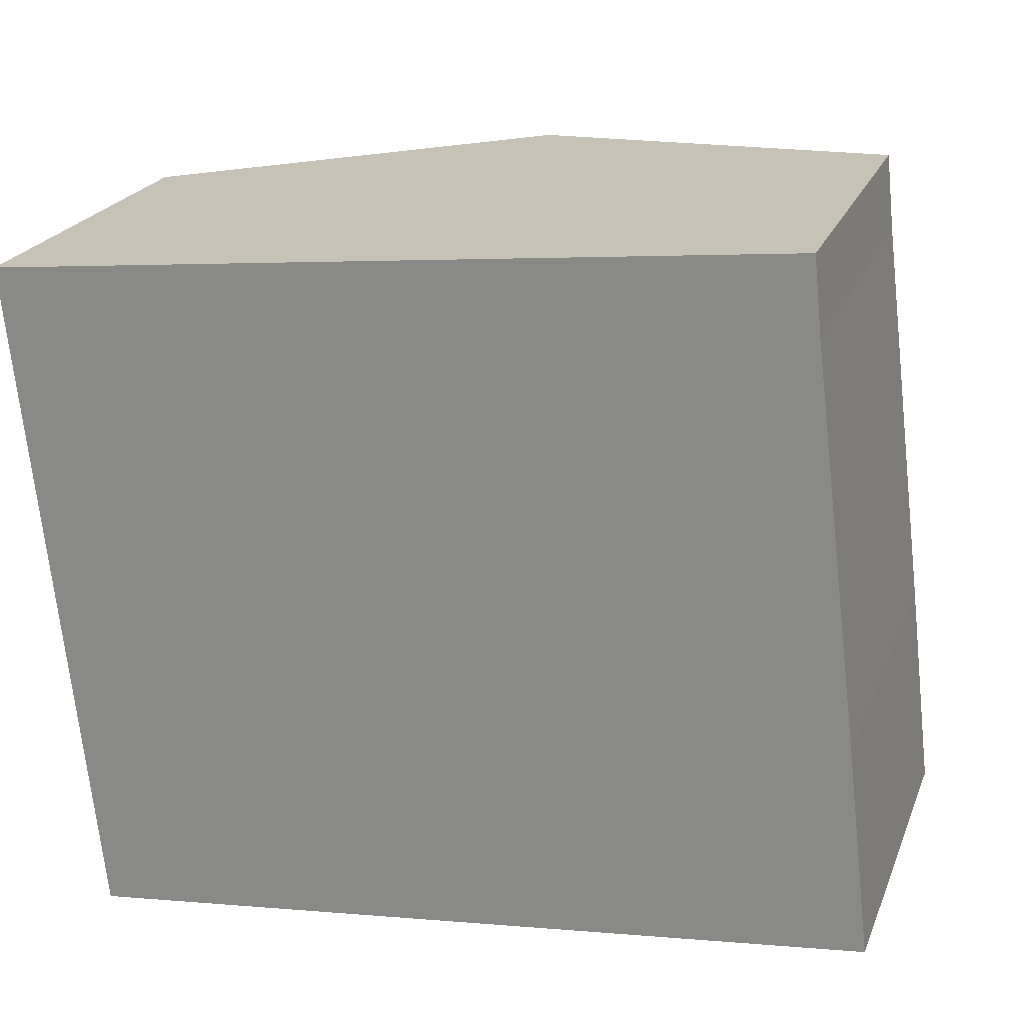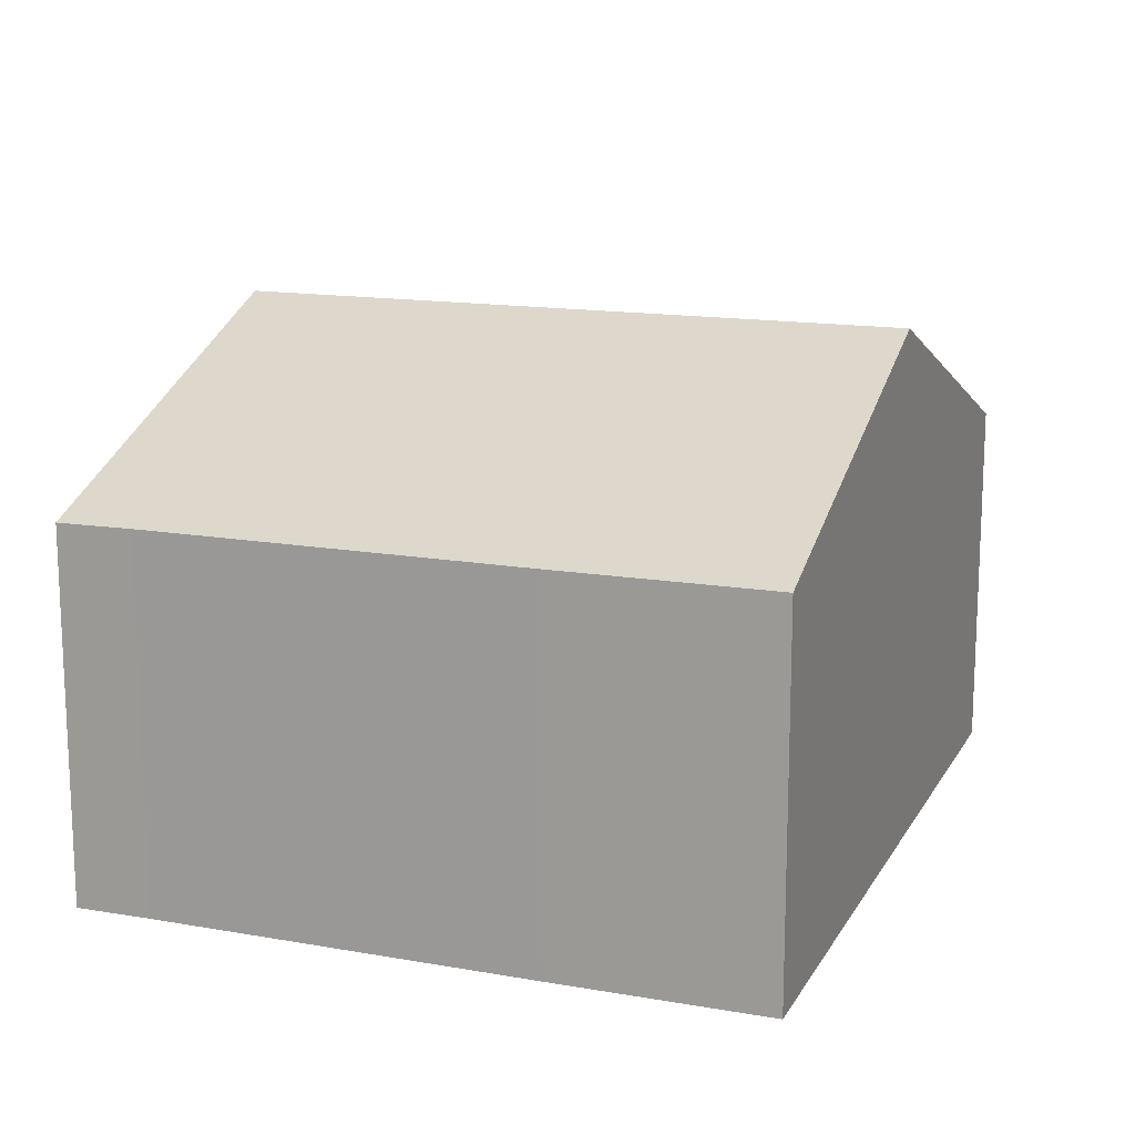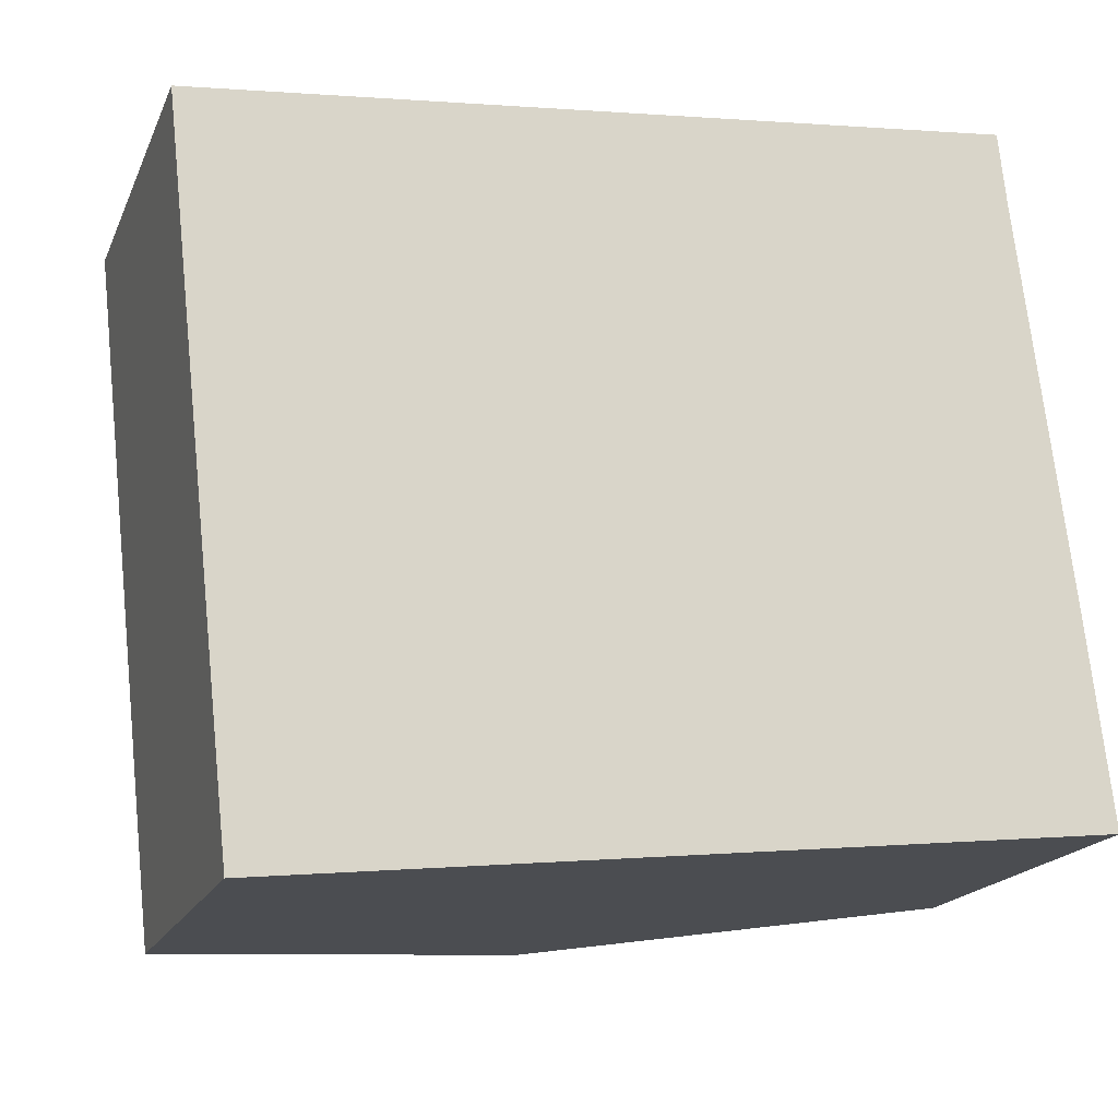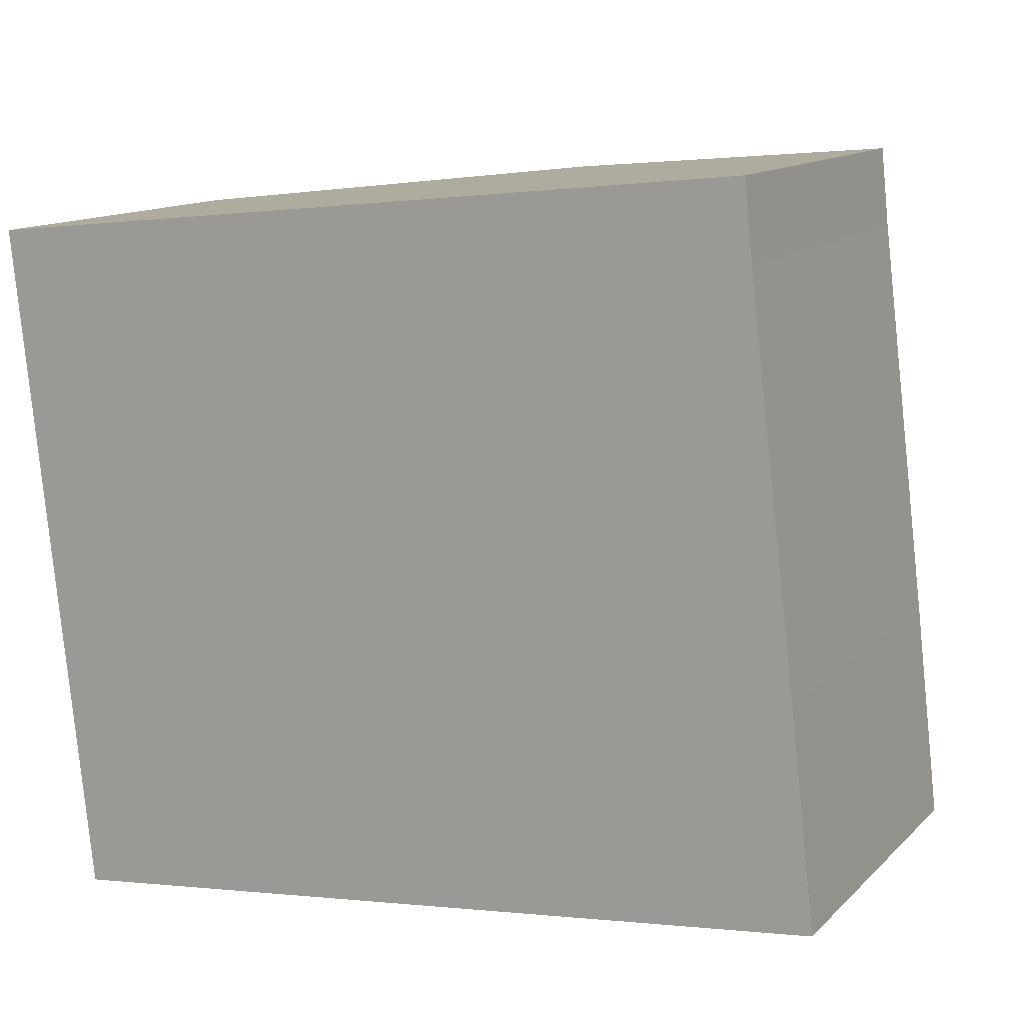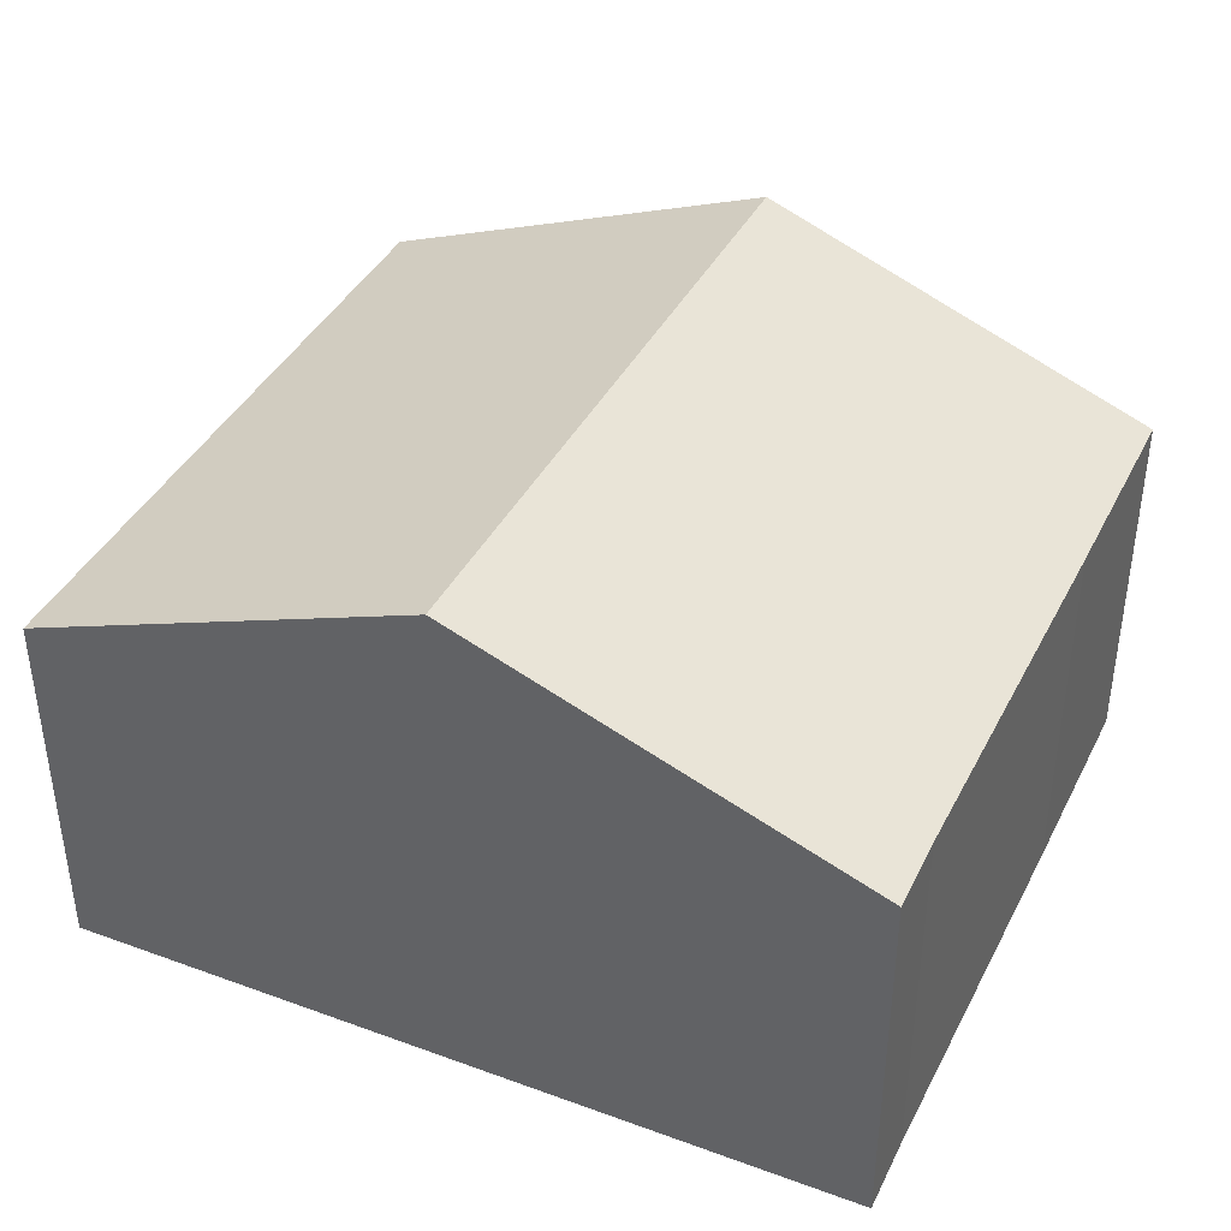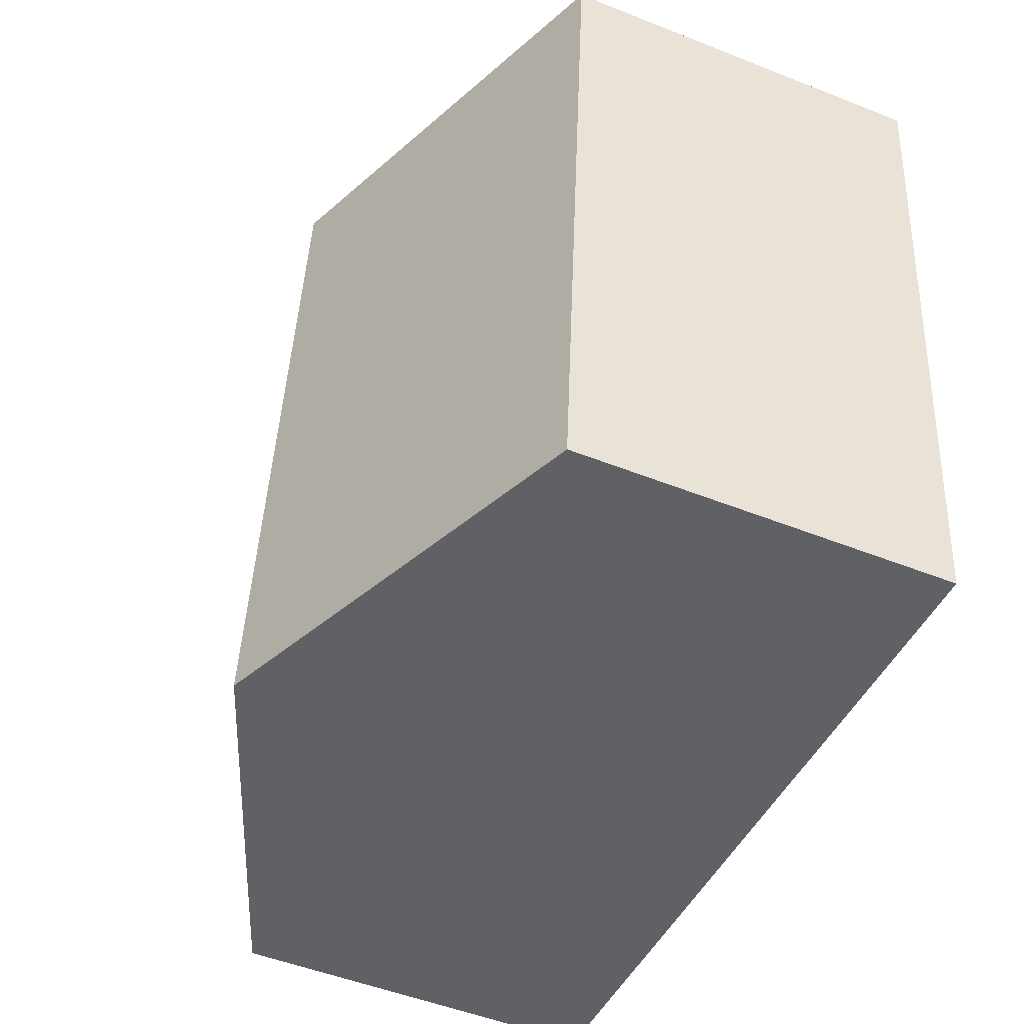
<metadata>
{"format":"obj","ext":"obj","renderer":"f3d","projection":"perspective","resolution":1024,"background":"white","views":[{"elev":22.2,"azim":18.0,"up":"+Z"},{"elev":14.7,"azim":103.9,"up":"+Y"},{"elev":-18.4,"azim":-18.3,"up":"+Z"},{"elev":12.8,"azim":27.0,"up":"+Z"},{"elev":40.0,"azim":18.2,"up":"+Y"},{"elev":-51.2,"azim":-113.3,"up":"+Z"}]}
</metadata>
<code>
v  0 6.986 4.278e-16
v  8.966 9.843 -11.99
v  1.401 6.924 -12.85
v  7.409 9.843 0.785
v  14.9 6.953 1.58
v  15.05 6.963 0.141
v  15.95 6.959 -7.149
v  16.42 6.967 -11.16
v  0 0 0
v  1.401 7.865e-16 -12.85
v  7.409 -4.807e-17 0.785
v  14.9 -9.675e-17 1.58
v  15.05 -8.634e-18 0.141
v  15.95 4.378e-16 -7.149
v  16.42 6.832e-16 -11.16
v  8.966 7.345e-16 -11.99
g defaultobject
f 1 2 3
f 2 1 4
f 5 2 4
f 2 5 6
f 2 6 7
f 2 7 8
f 3 9 1
f 9 3 10
f 9 4 1
f 4 9 5
f 5 9 11
f 5 11 12
f 5 13 6
f 13 5 12
f 13 7 6
f 7 13 14
f 7 14 8
f 8 14 15
f 2 10 3
f 10 2 8
f 10 8 16
f 16 8 15
f 10 11 9
f 11 10 12
f 12 10 13
f 13 10 14
f 14 10 16
f 14 16 15

</code>
